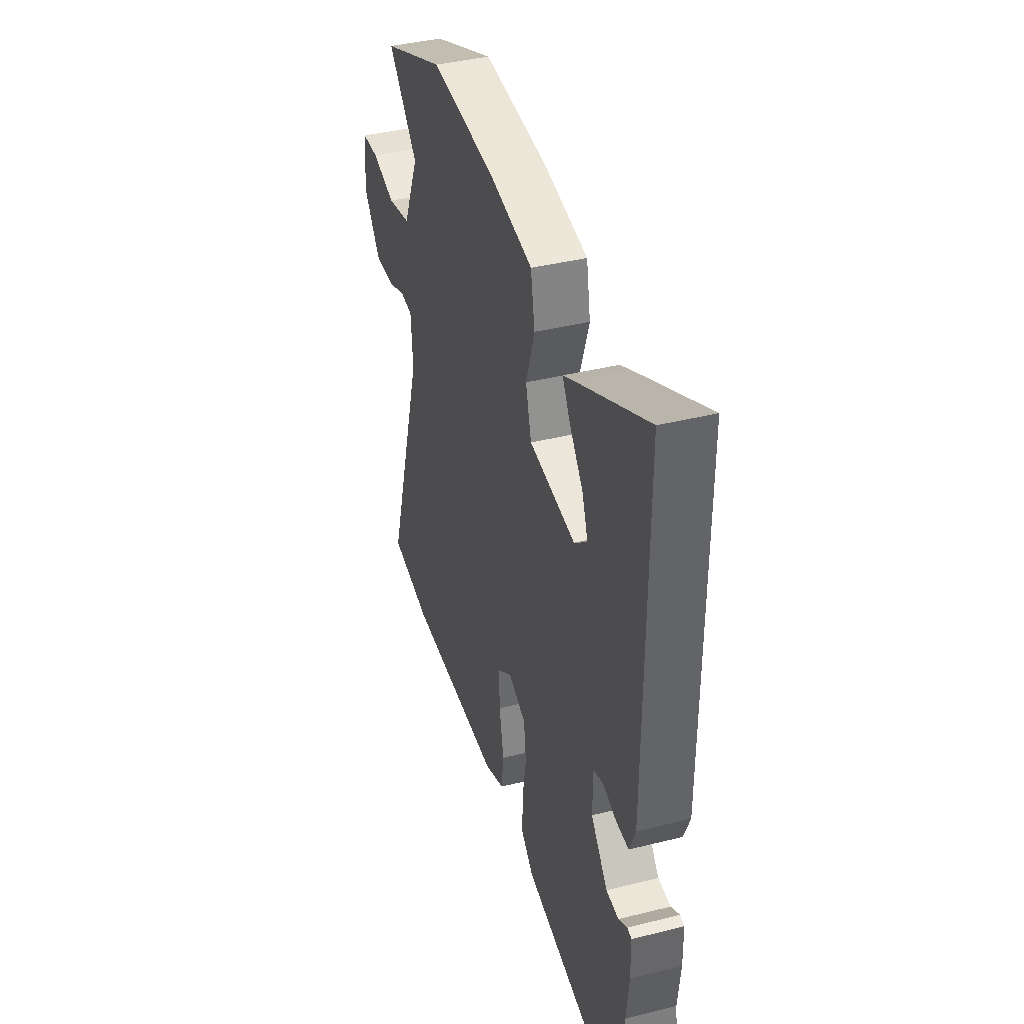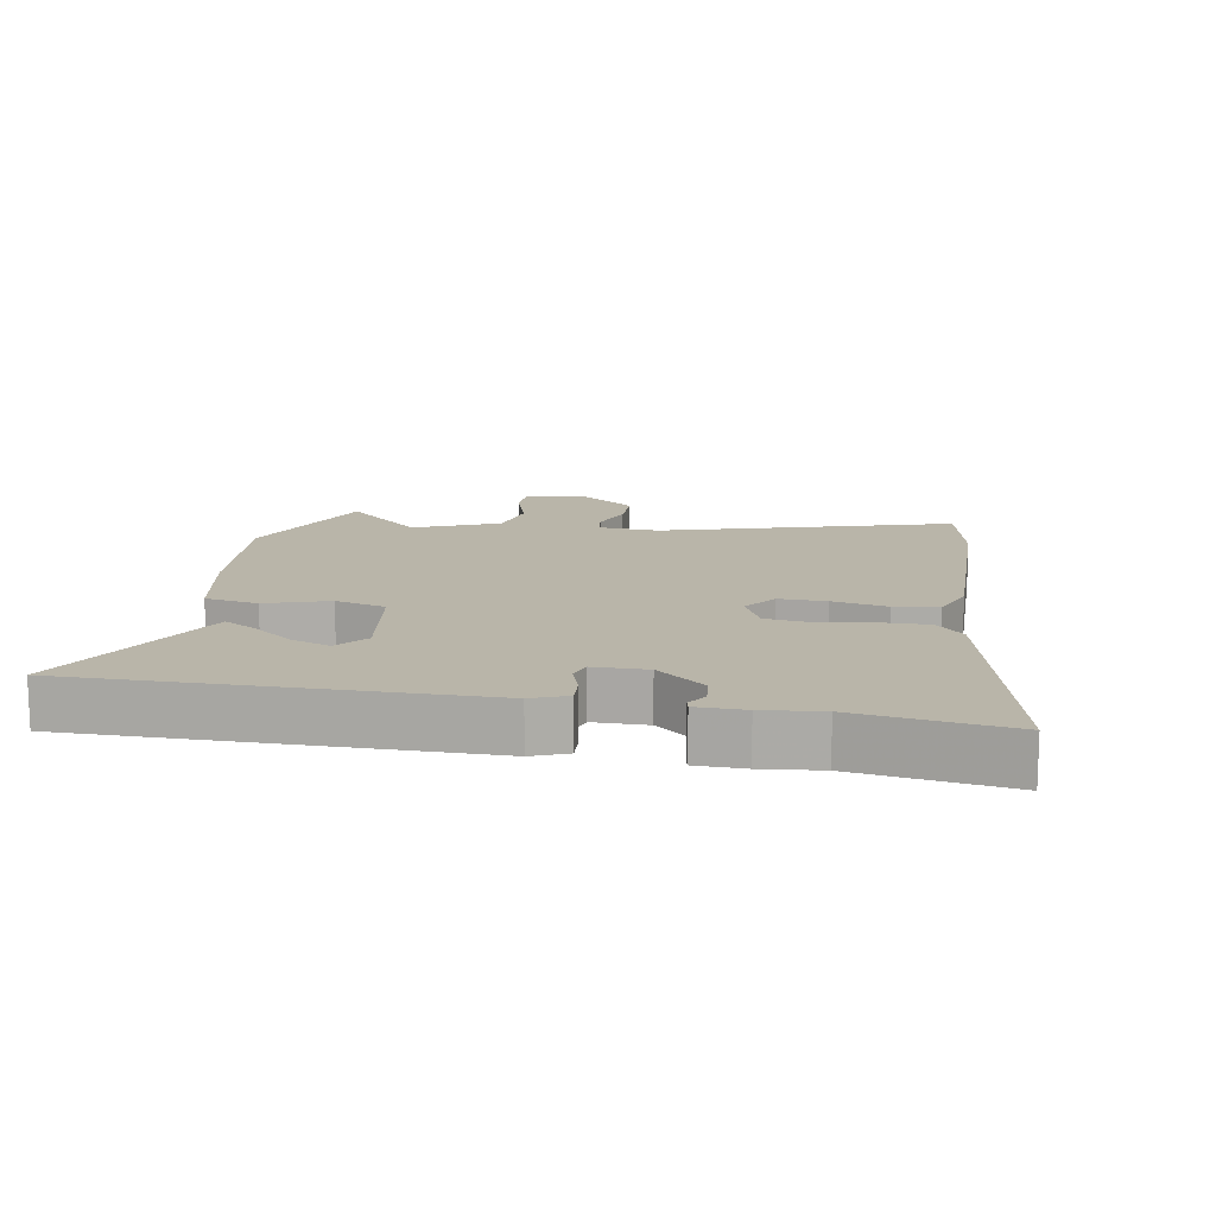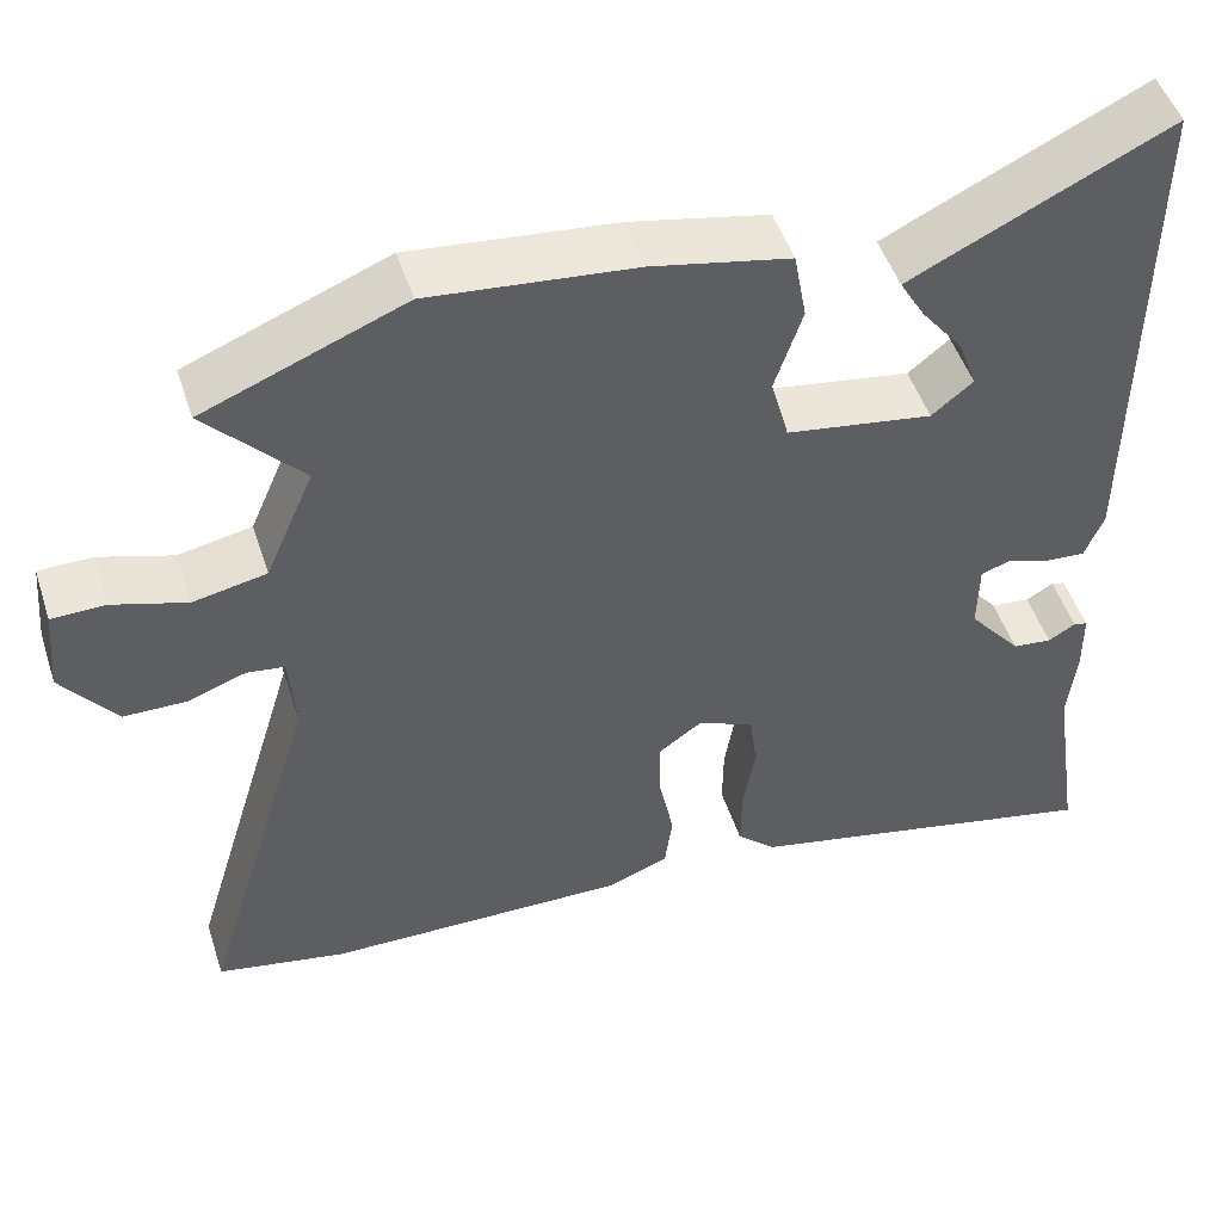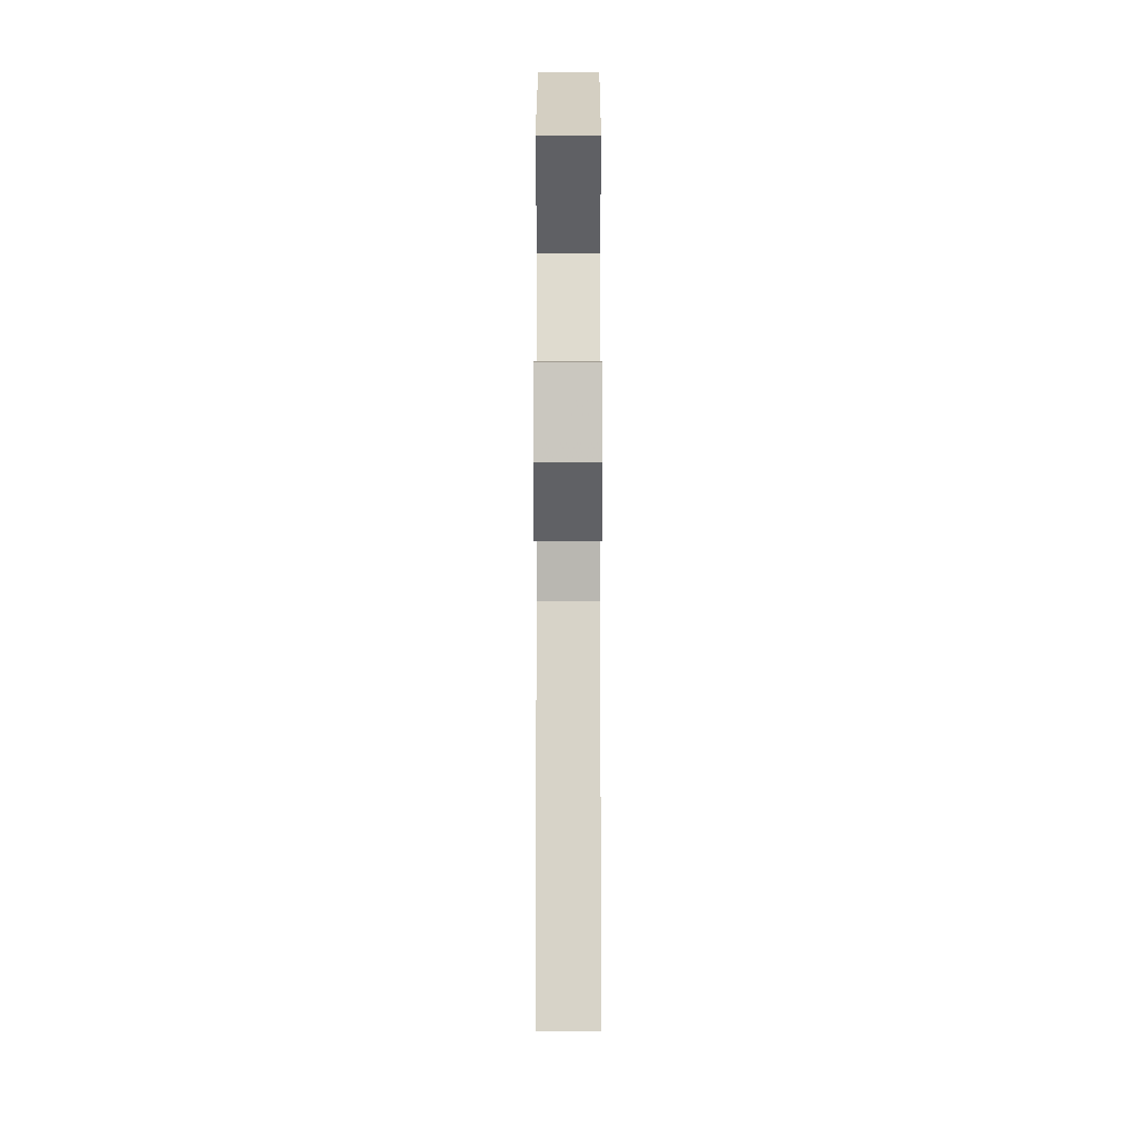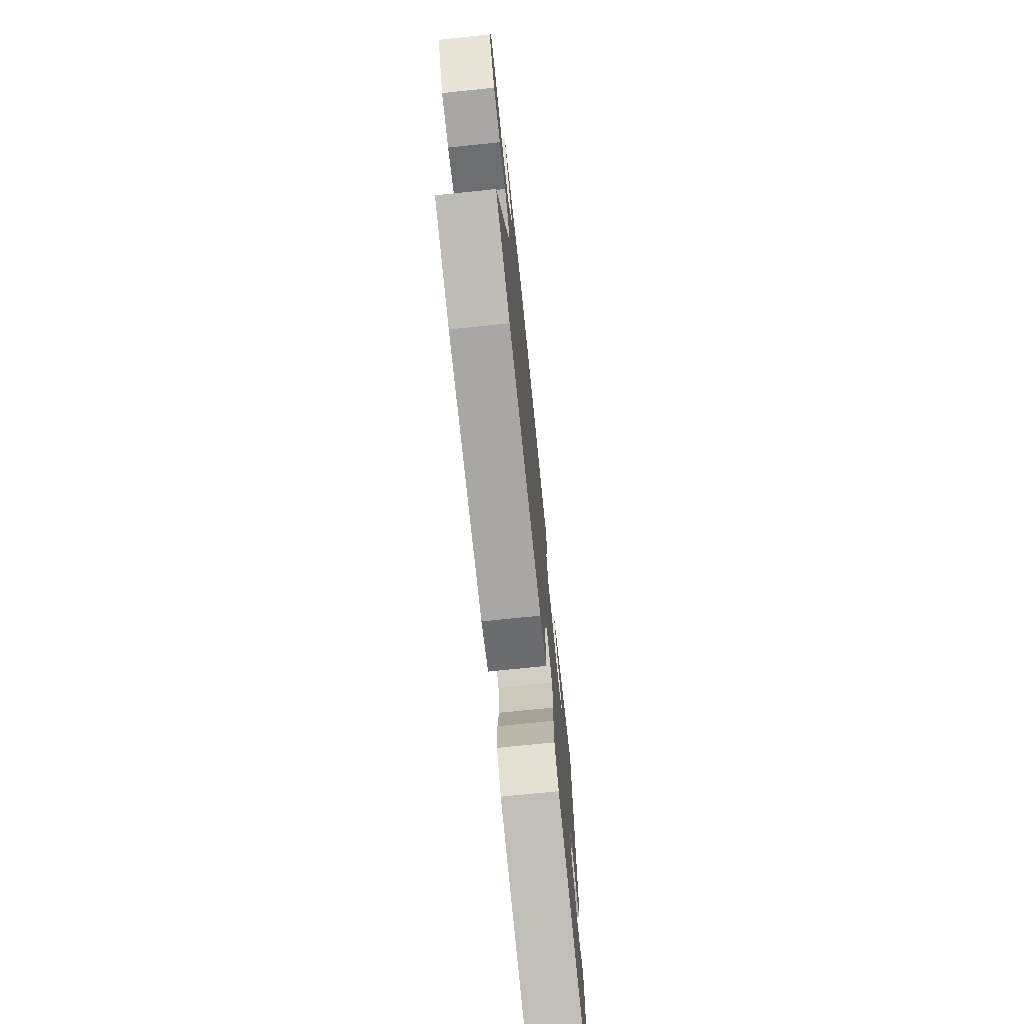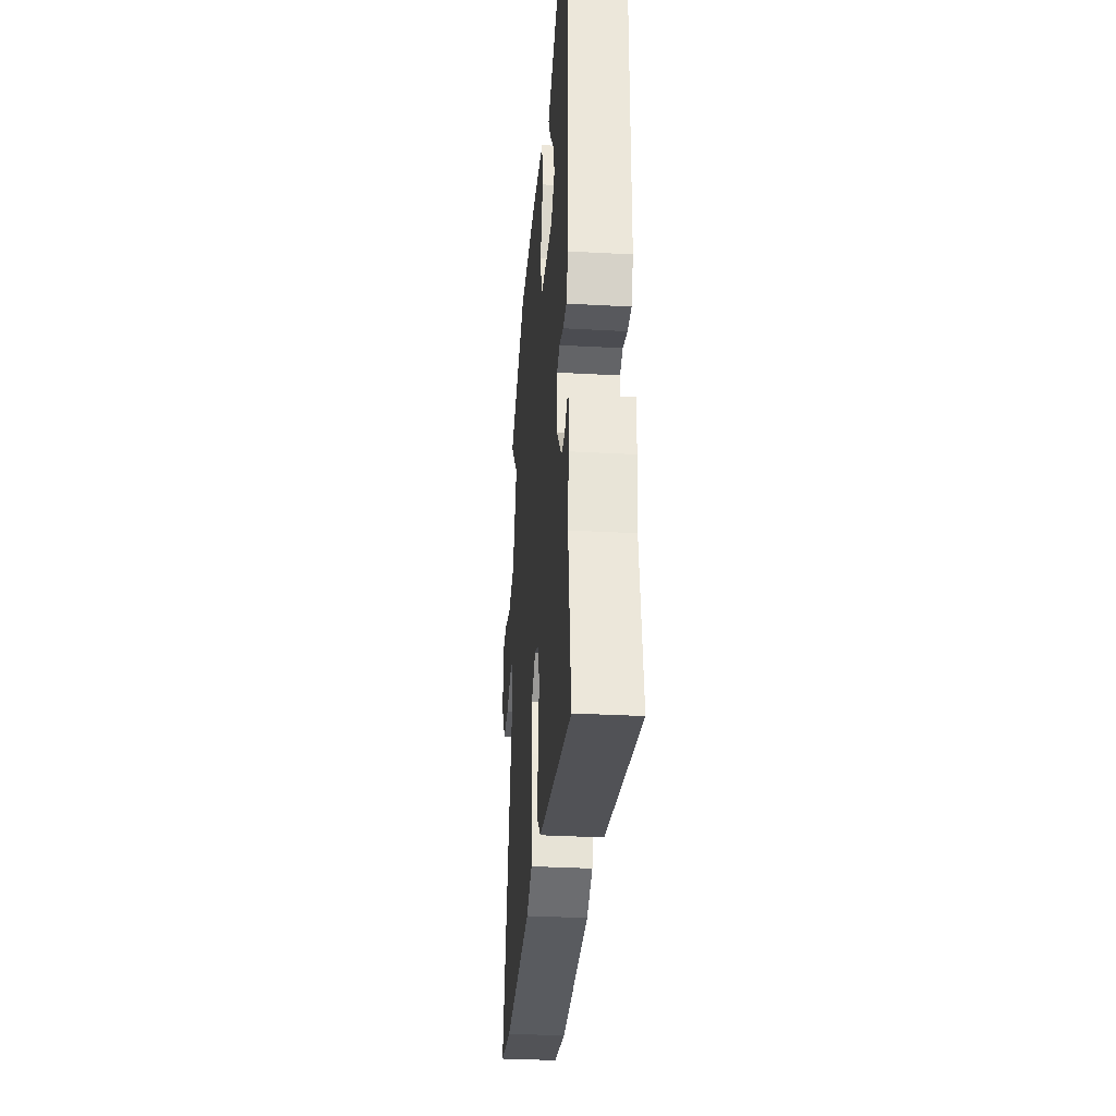
<metadata>
{"format":"obj","ext":"obj","renderer":"f3d","projection":"perspective","resolution":1024,"background":"white","views":[{"elev":39.2,"azim":72.6,"up":"+Z"},{"elev":13.4,"azim":100.2,"up":"+Y"},{"elev":49.4,"azim":-17.9,"up":"+Z"},{"elev":3.8,"azim":-89.9,"up":"+Z"},{"elev":-73.8,"azim":-84.1,"up":"+Z"},{"elev":-33.7,"azim":85.7,"up":"+Z"}]}
</metadata>
<code>
v -0.481 0.07 -0.504
v -0.631 0.07 -0.474
v -0.496 0.07 -0.027
v -0.503 0.07 0.067
v -0.547 0.07 0.073
v -0.614 0.07 0.049
v -0.687 0.07 0.05
v -0.75 0.07 0.133
v -0.741 0.07 0.233
v -0.679 0.07 0.234
v -0.593 0.07 0.207
v -0.508 0.07 0.224
v -0.451 0.07 0.355
v -0.562 0.07 0.475
v -0.33 0.07 0.568
v -0.091 0.07 0.543
v 0.07 0.07 0.509
v 0.085 0.07 0.427
v 0.053 0.07 0.33
v 0.074 0.07 0.252
v 0.244 0.07 0.225
v 0.292 0.07 0.264
v 0.27 0.07 0.324
v 0.221 0.07 0.387
v 0.192 0.07 0.437
v 0.228 0.07 0.455
v 0.493 0.07 0.582
v 0.49 0.07 -0.027
v 0.468 0.07 -0.081
v 0.422 0.07 -0.078
v 0.371 0.07 -0.061
v 0.336 0.07 -0.072
v 0.335 0.07 -0.154
v 0.397 0.07 -0.229
v 0.443 0.07 -0.234
v 0.475 0.07 -0.215
v 0.491 0.07 -0.219
v 0.492 0.07 -0.293
v 0.482 0.07 -0.383
v 0.517 0.07 -0.615
v 0.091 0.07 -0.52
v 0.045 0.07 -0.477
v 0.046 0.07 -0.402
v 0.06 0.07 -0.319
v 0.051 0.07 -0.251
v -0.014 0.07 -0.221
v -0.066 0.07 -0.258
v -0.064 0.07 -0.331
v -0.047 0.07 -0.415
v -0.056 0.07 -0.483
v -0.129 0.07 -0.51
v -0.481 0 -0.504
v -0.631 0 -0.474
v -0.496 0 -0.027
v -0.503 0 0.067
v -0.547 0 0.073
v -0.614 0 0.049
v -0.687 0 0.05
v -0.75 0 0.133
v -0.741 0 0.233
v -0.679 0 0.234
v -0.593 0 0.207
v -0.508 0 0.224
v -0.451 0 0.355
v -0.562 0 0.475
v -0.33 0 0.568
v -0.091 0 0.543
v 0.07 0 0.509
v 0.085 0 0.427
v 0.053 0 0.33
v 0.074 0 0.252
v 0.244 0 0.225
v 0.292 0 0.264
v 0.27 0 0.324
v 0.221 0 0.387
v 0.192 0 0.437
v 0.228 0 0.455
v 0.493 0 0.582
v 0.49 0 -0.027
v 0.468 0 -0.081
v 0.422 0 -0.078
v 0.371 0 -0.061
v 0.336 0 -0.072
v 0.335 0 -0.154
v 0.397 0 -0.229
v 0.443 0 -0.234
v 0.475 0 -0.215
v 0.491 0 -0.219
v 0.492 0 -0.293
v 0.482 0 -0.383
v 0.517 0 -0.615
v 0.091 0 -0.52
v 0.045 0 -0.477
v 0.046 0 -0.402
v 0.06 0 -0.319
v 0.051 0 -0.251
v -0.014 0 -0.221
v -0.066 0 -0.258
v -0.064 0 -0.331
v -0.047 0 -0.415
v -0.056 0 -0.483
v -0.129 0 -0.51
f 1 2 3
f 51 1 3
f 50 51 3
f 49 50 3
f 48 49 3
f 47 48 3 4
f 46 47 4
f 45 46 4
f 42 43 44
f 41 42 44
f 40 41 44
f 39 40 44
f 39 44 45
f 37 38 39
f 36 37 39
f 35 36 39
f 34 35 39 45
f 33 34 45 4
f 29 30 31
f 28 29 31
f 27 28 31
f 27 31 32
f 25 26 27
f 24 25 27
f 23 24 27
f 22 23 27
f 22 27 32
f 21 22 32 33
f 17 18 19
f 16 17 19
f 15 16 19
f 14 15 19
f 13 14 19
f 12 13 19 20
f 21 33 4
f 20 21 4
f 12 20 4
f 11 12 4
f 9 10 11
f 8 9 11
f 7 8 11
f 6 7 11
f 5 6 11
f 4 5 11
f 54 53 52
f 54 52 102
f 54 102 101
f 54 101 100
f 54 100 99
f 55 54 99 98
f 55 98 97
f 55 97 96
f 95 94 93
f 95 93 92
f 95 92 91
f 95 91 90
f 96 95 90
f 90 89 88
f 90 88 87
f 90 87 86
f 96 90 86 85
f 55 96 85 84
f 82 81 80
f 82 80 79
f 82 79 78
f 83 82 78
f 78 77 76
f 78 76 75
f 78 75 74
f 78 74 73
f 83 78 73
f 84 83 73 72
f 70 69 68
f 70 68 67
f 70 67 66
f 70 66 65
f 70 65 64
f 71 70 64 63
f 55 84 72
f 55 72 71
f 55 71 63
f 55 63 62
f 62 61 60
f 62 60 59
f 62 59 58
f 62 58 57
f 62 57 56
f 62 56 55
f 1 52 53 2
f 2 53 54 3
f 3 54 55 4
f 4 55 56 5
f 5 56 57 6
f 6 57 58 7
f 7 58 59 8
f 8 59 60 9
f 9 60 61 10
f 10 61 62 11
f 11 62 63 12
f 12 63 64 13
f 13 64 65 14
f 14 65 66 15
f 15 66 67 16
f 16 67 68 17
f 17 68 69 18
f 18 69 70 19
f 19 70 71 20
f 20 71 72 21
f 21 72 73 22
f 22 73 74 23
f 23 74 75 24
f 24 75 76 25
f 25 76 77 26
f 26 77 78 27
f 27 78 79 28
f 28 79 80 29
f 29 80 81 30
f 30 81 82 31
f 31 82 83 32
f 32 83 84 33
f 33 84 85 34
f 34 85 86 35
f 35 86 87 36
f 36 87 88 37
f 37 88 89 38
f 38 89 90 39
f 39 90 91 40
f 40 91 92 41
f 41 92 93 42
f 42 93 94 43
f 43 94 95 44
f 44 95 96 45
f 45 96 97 46
f 46 97 98 47
f 47 98 99 48
f 48 99 100 49
f 49 100 101 50
f 50 101 102 51
f 51 102 52 1

</code>
